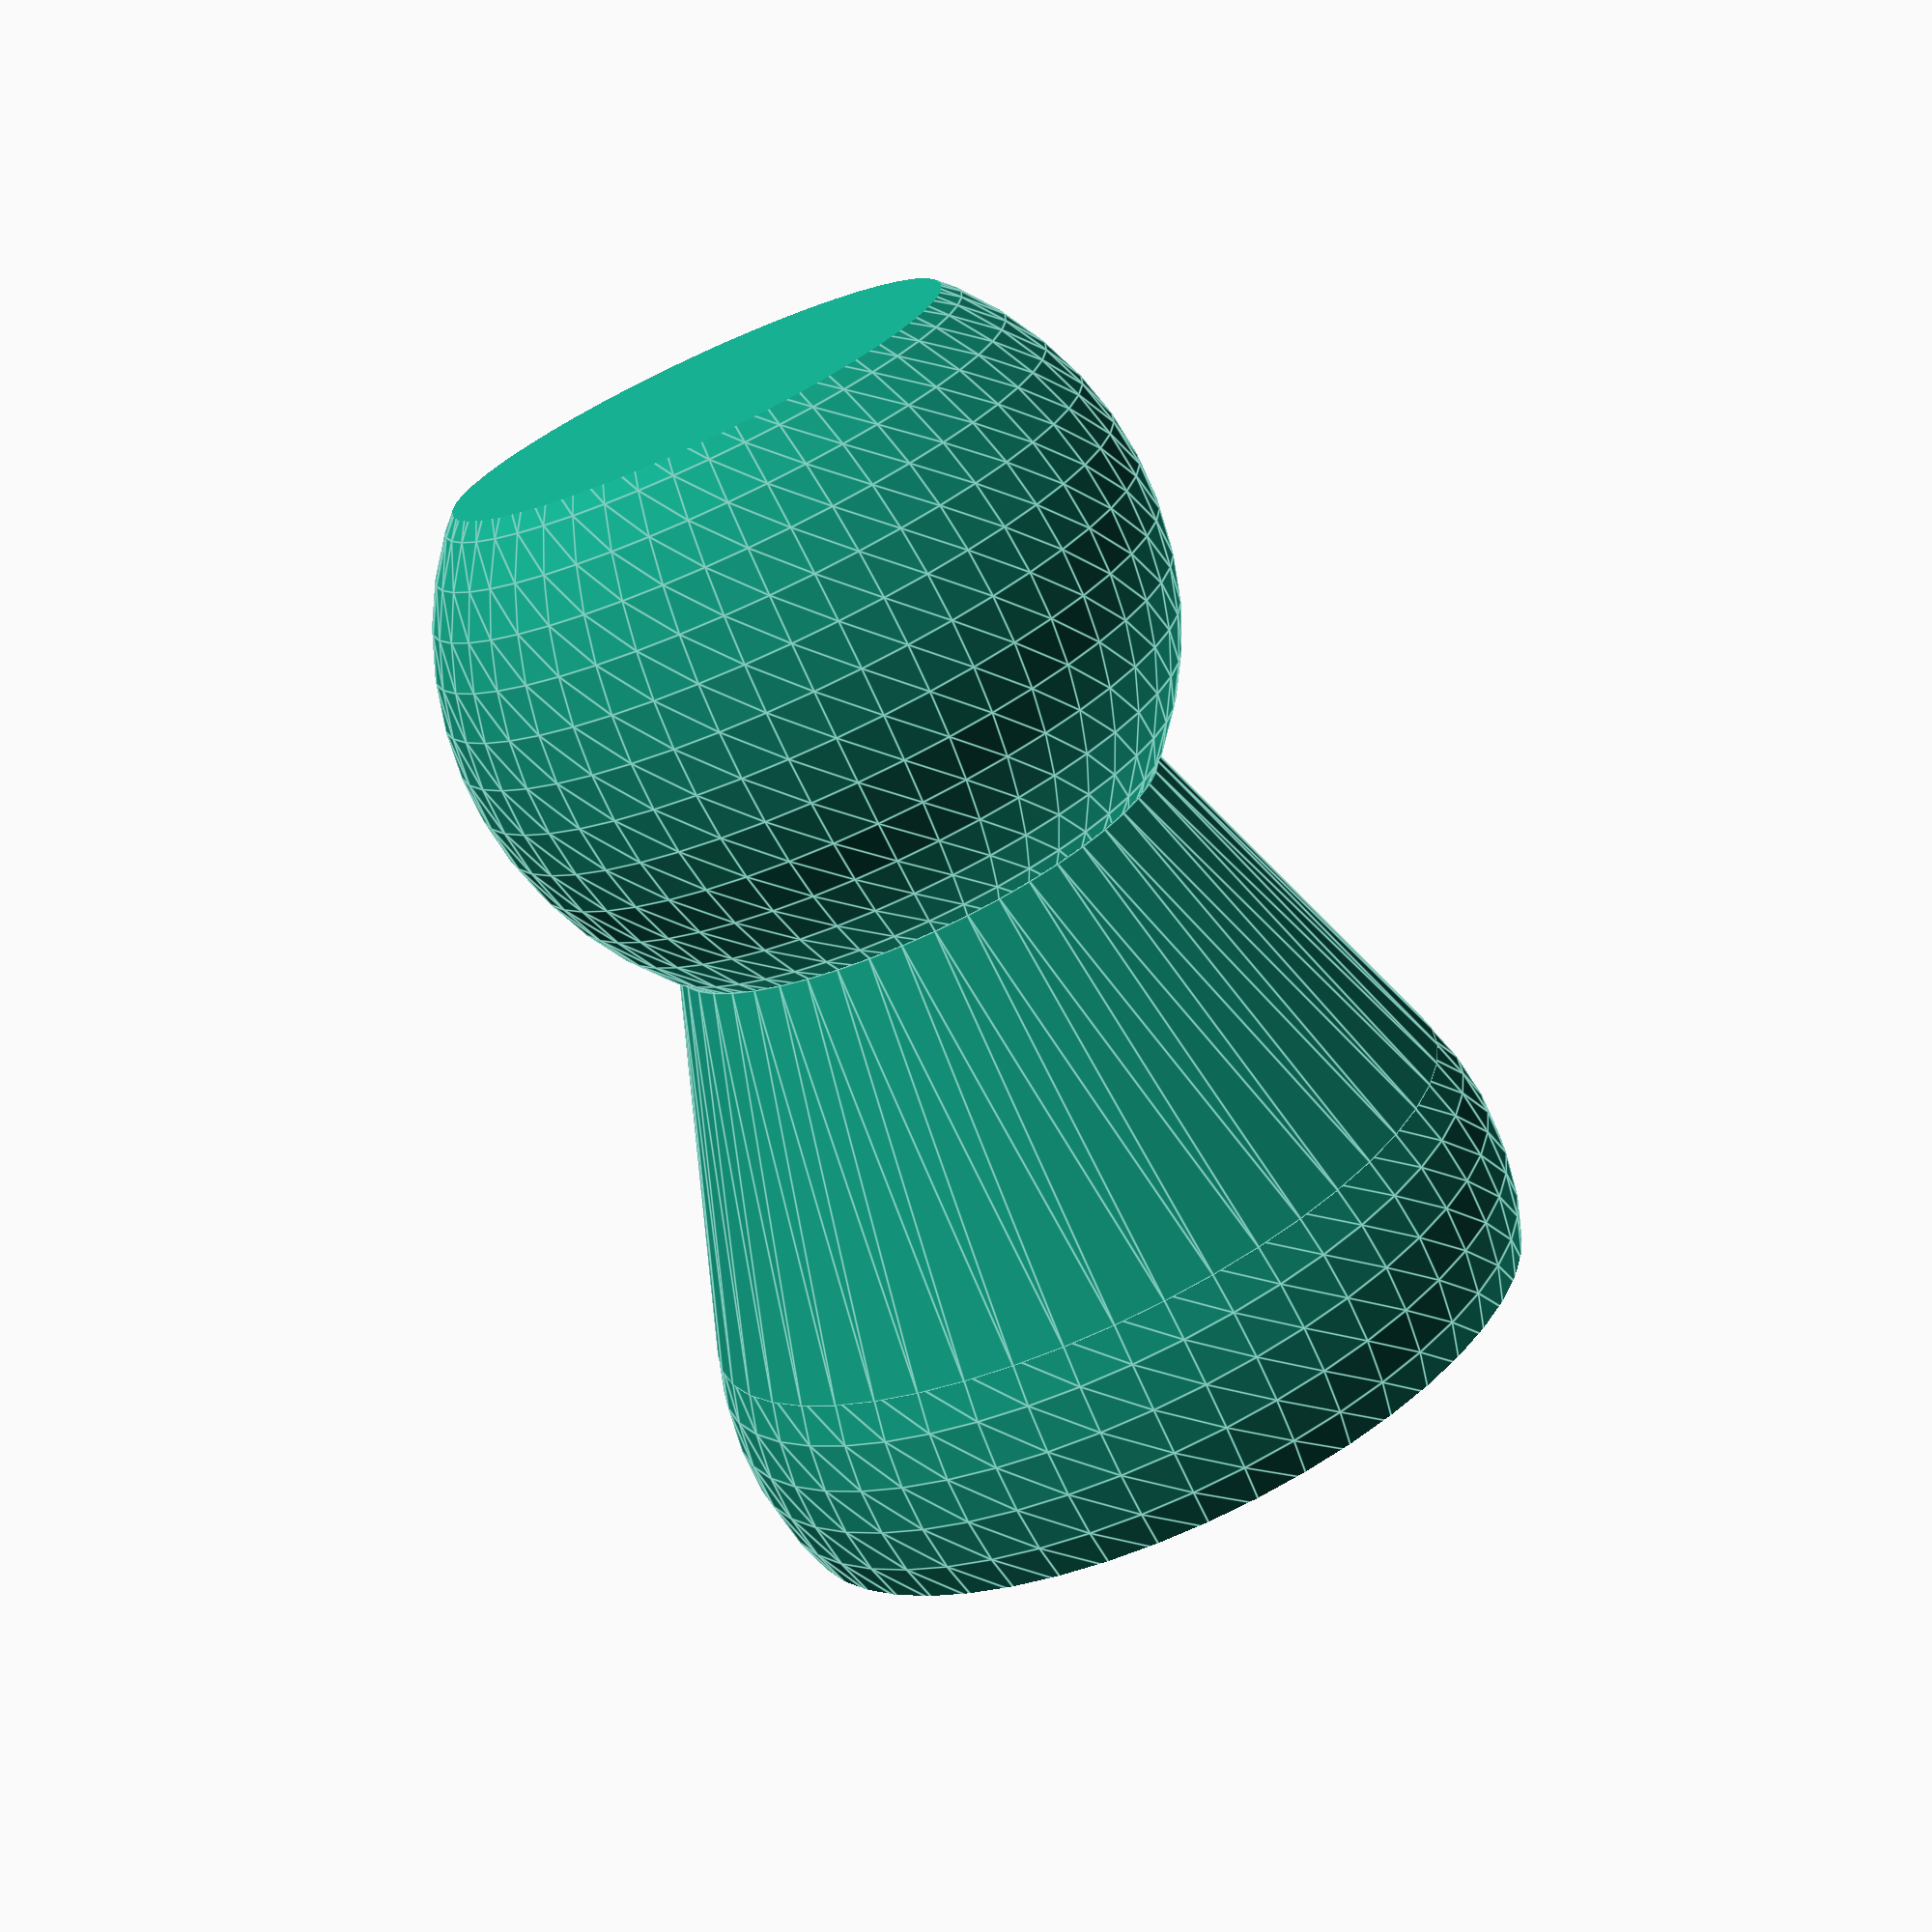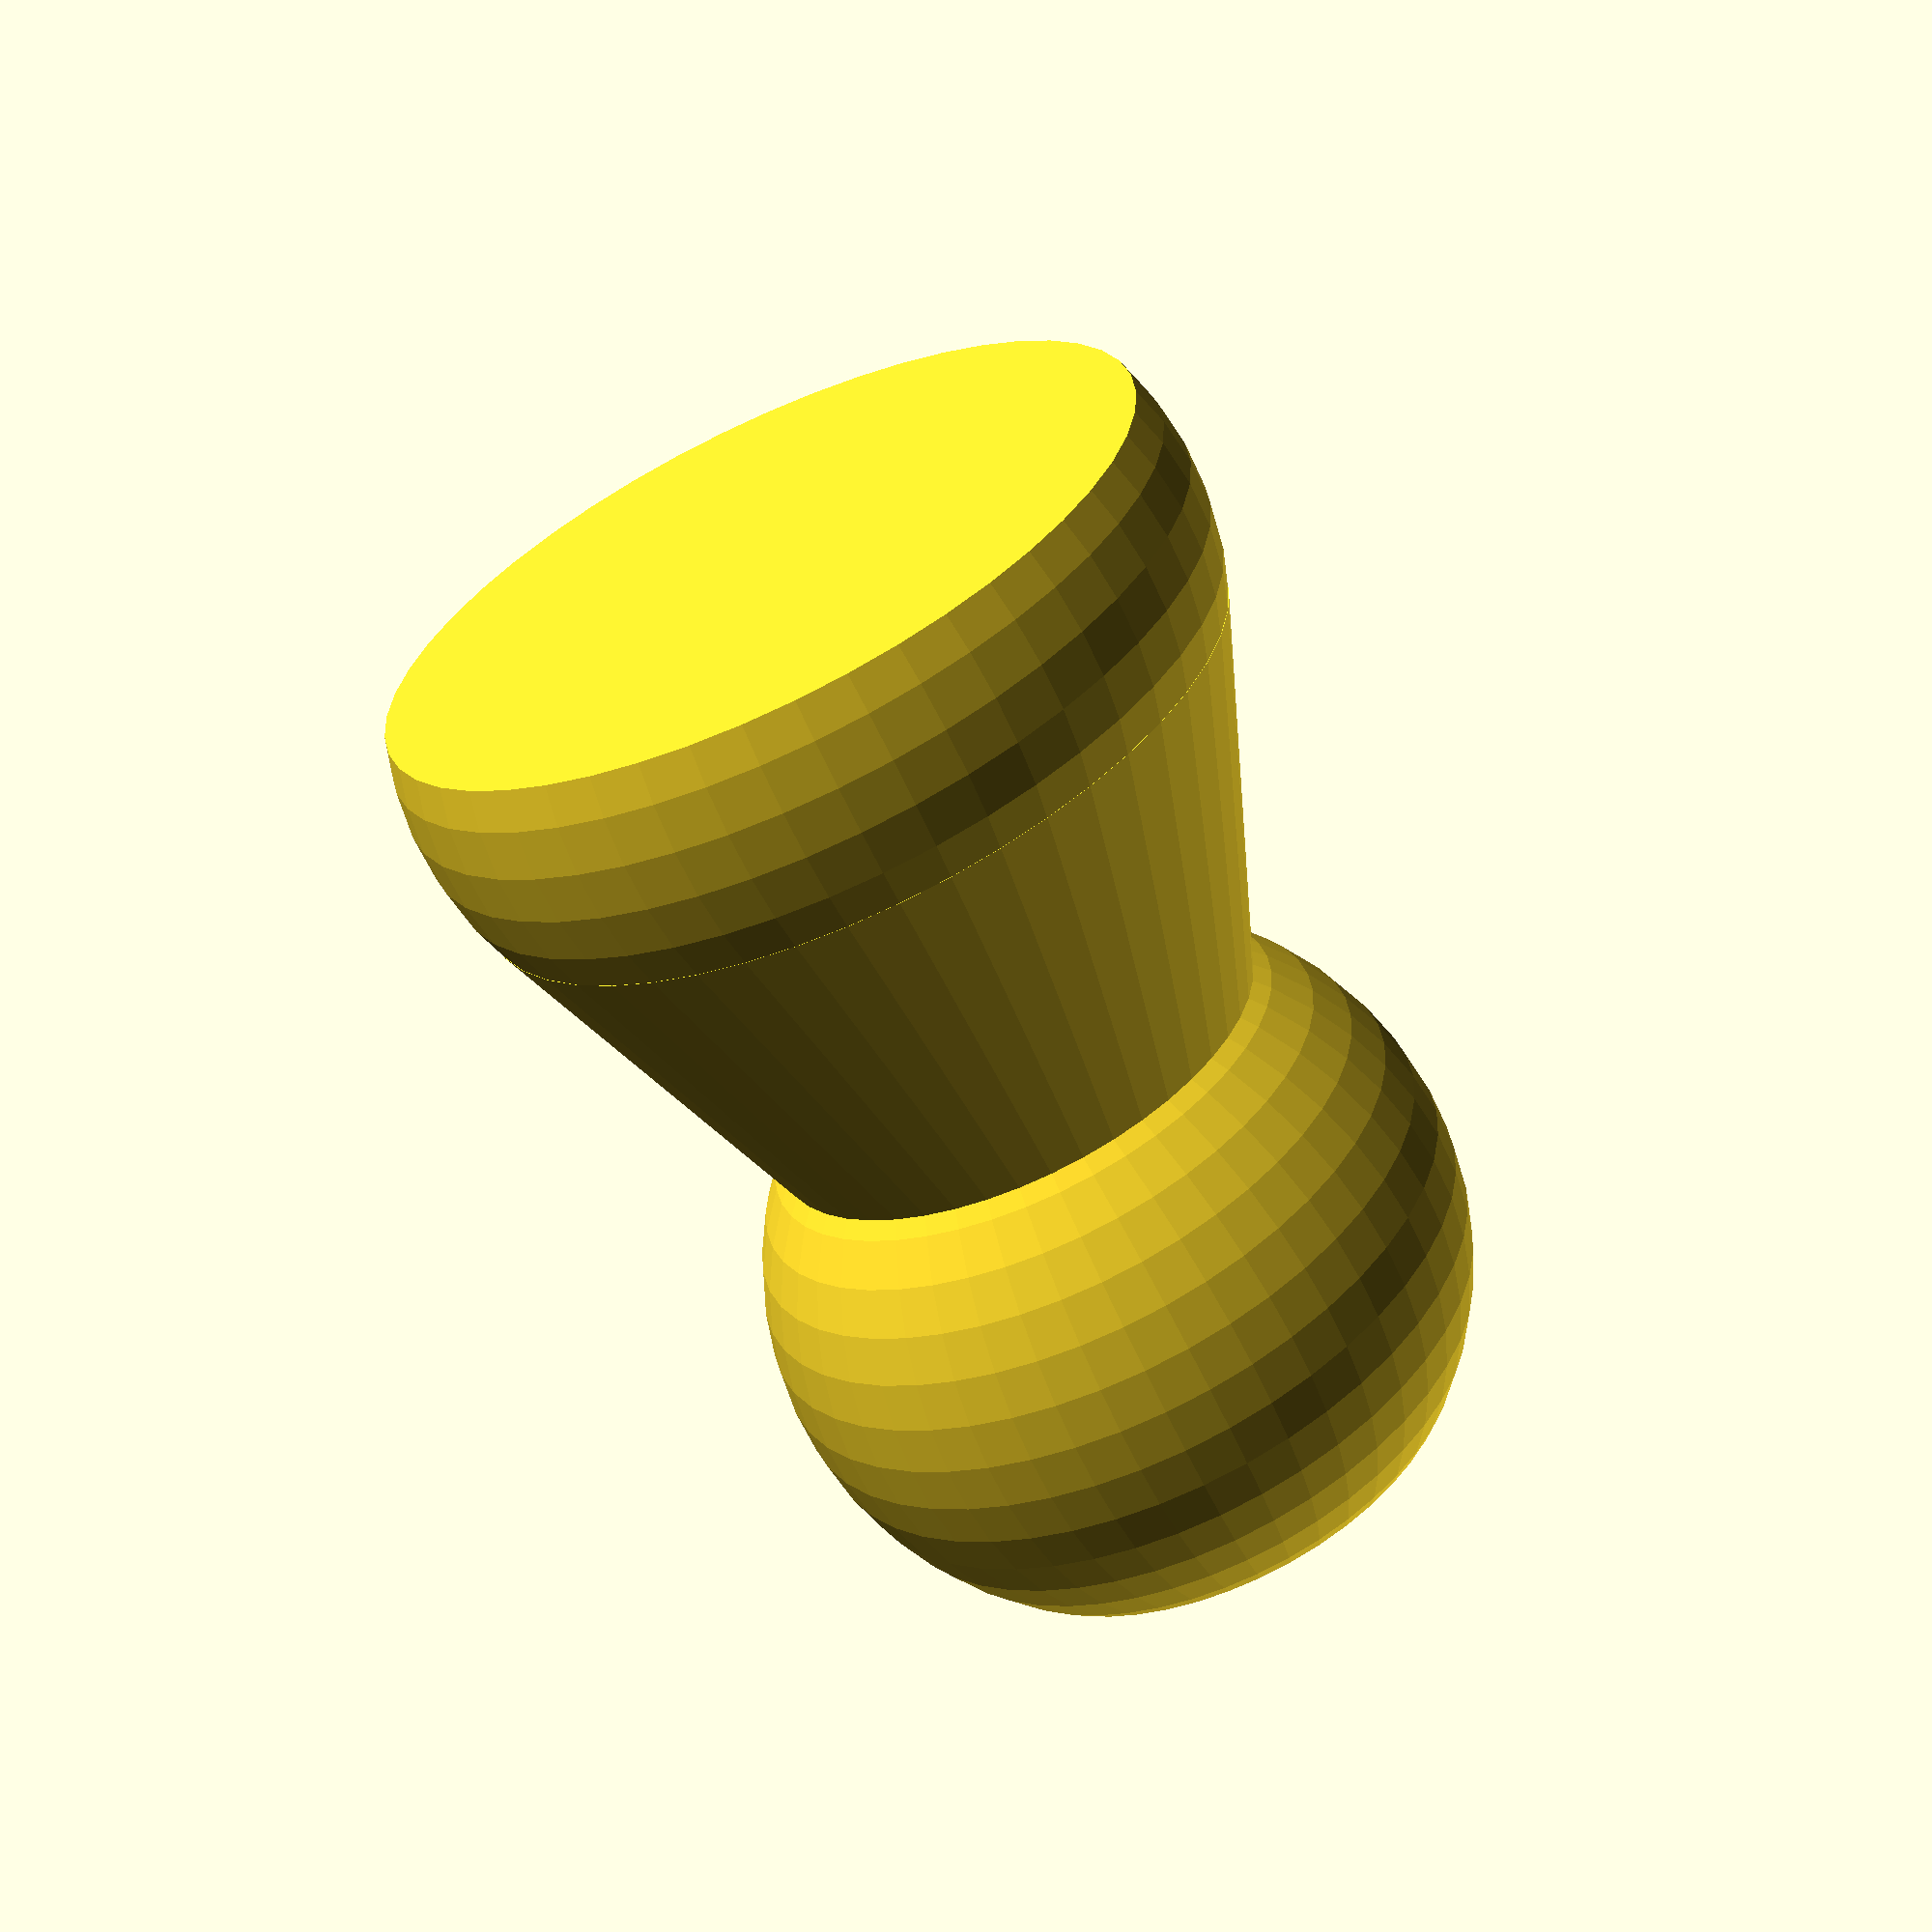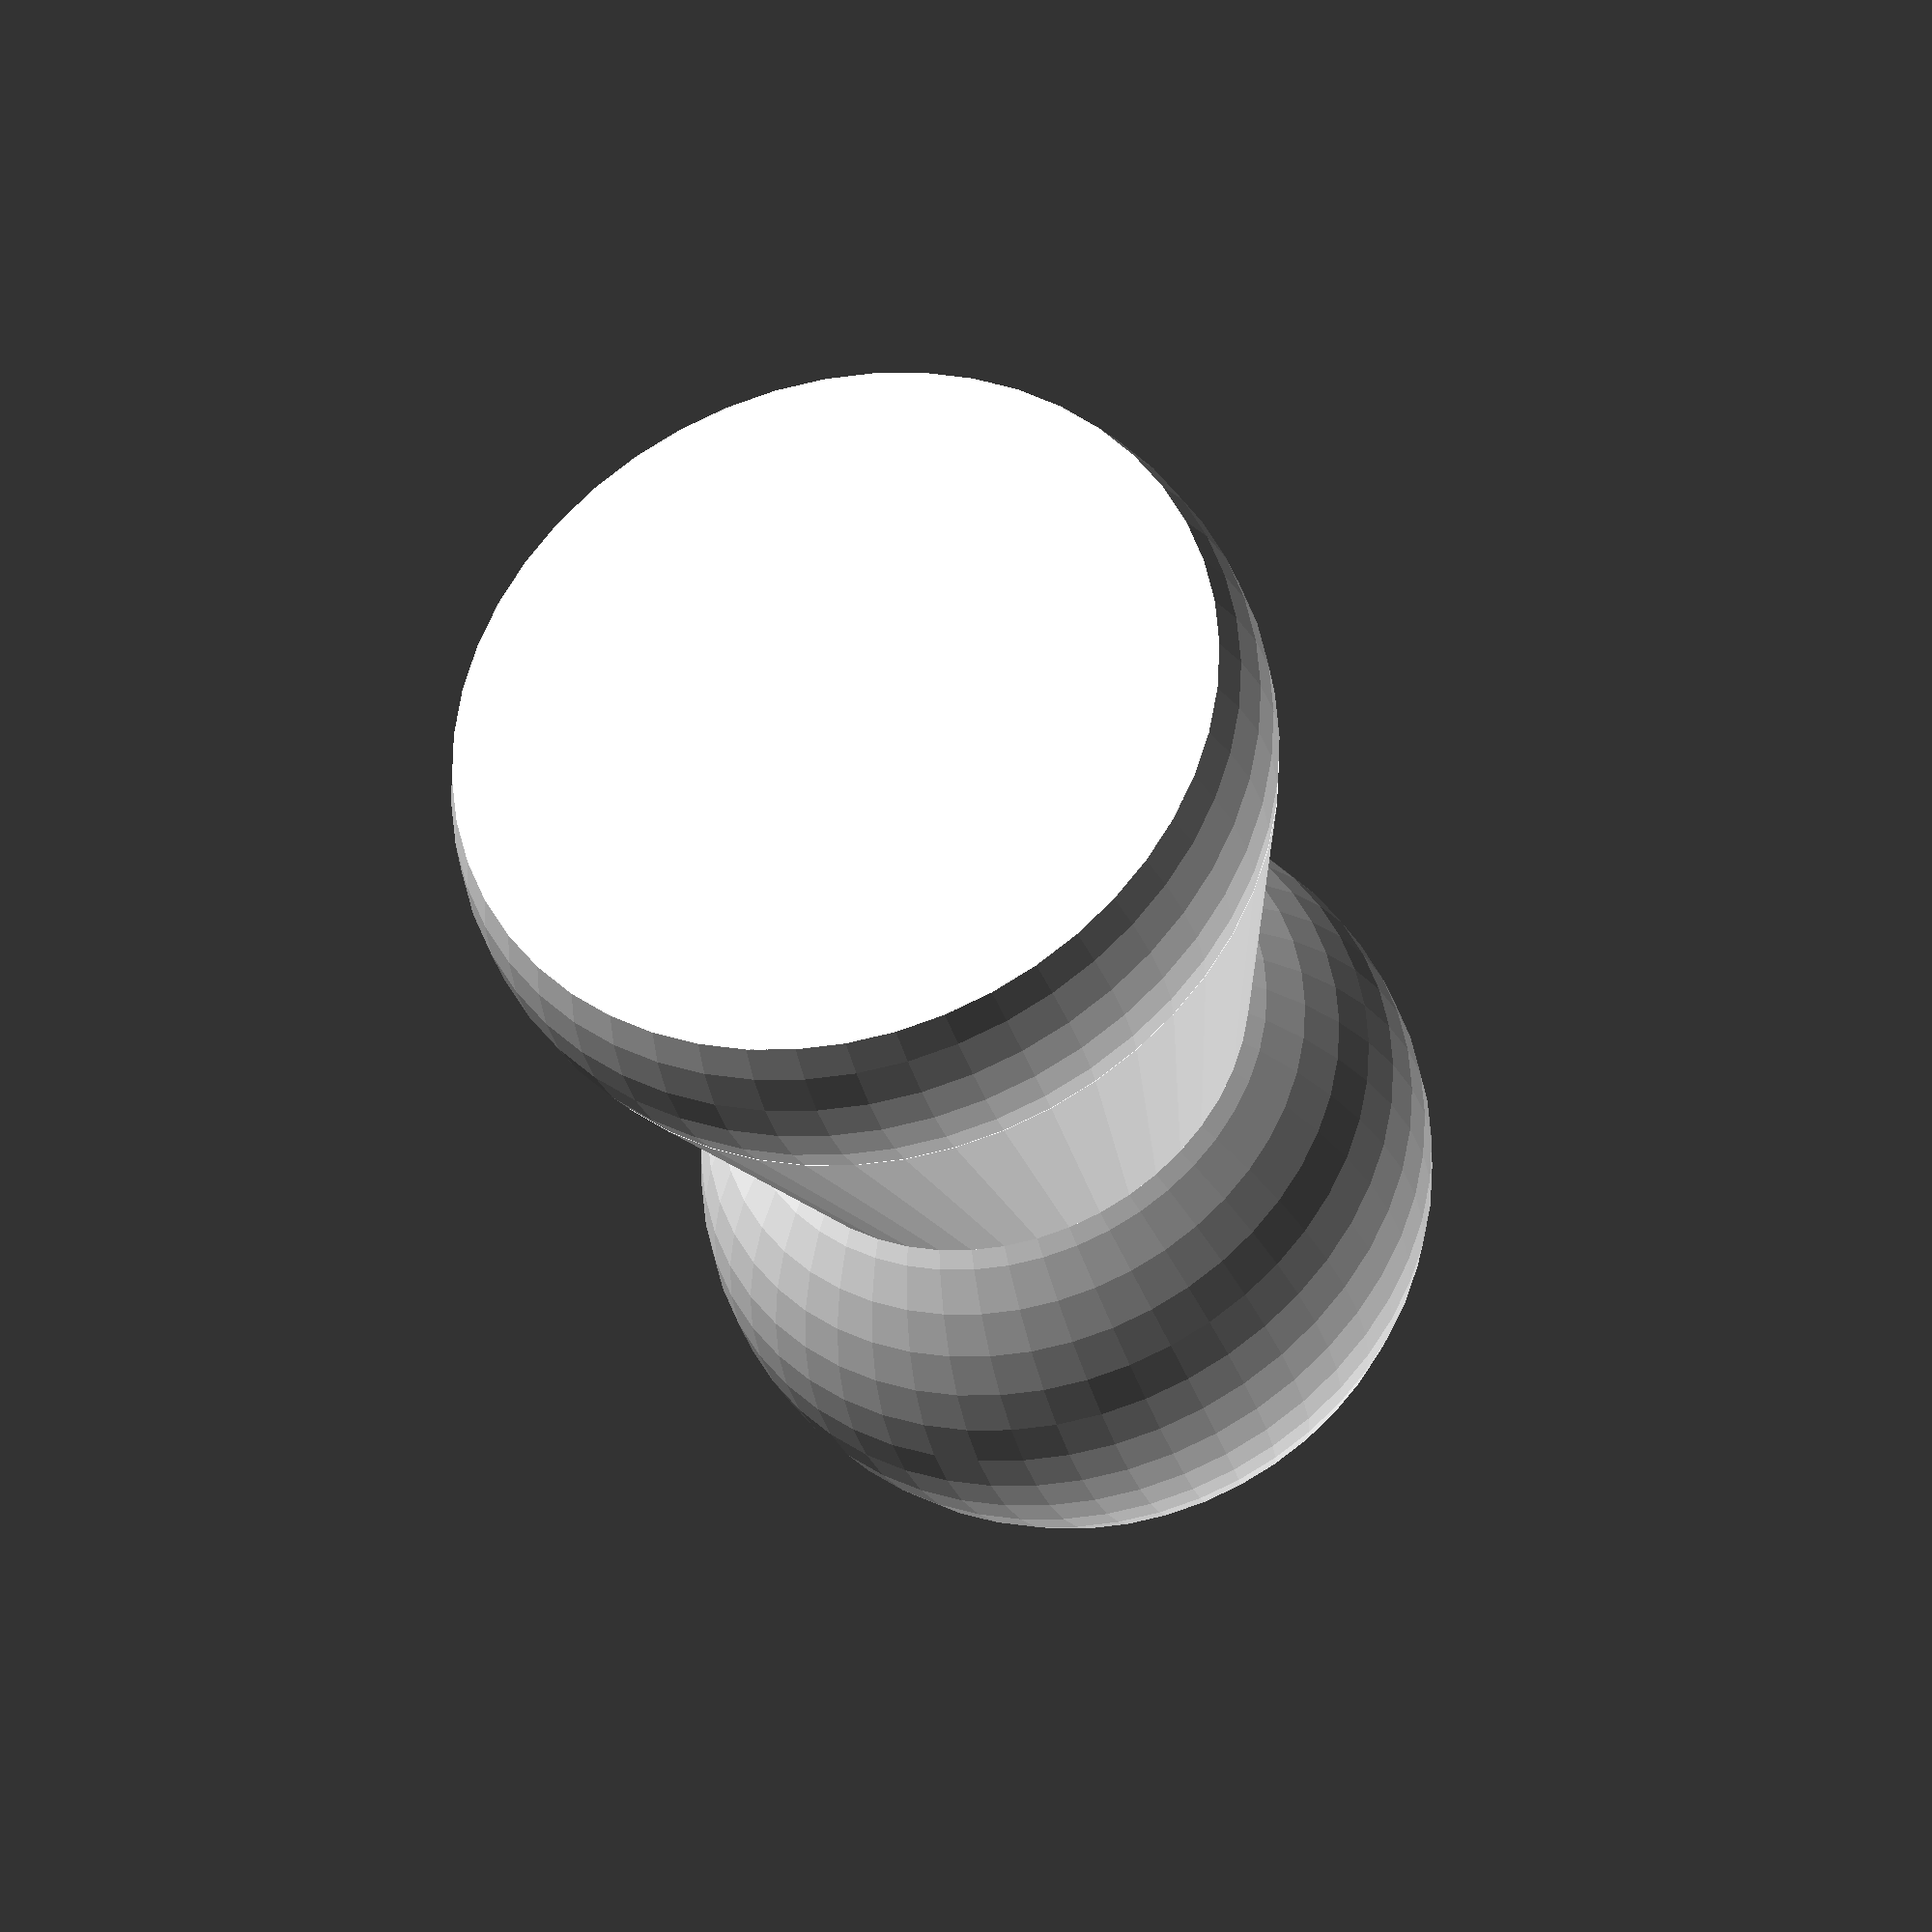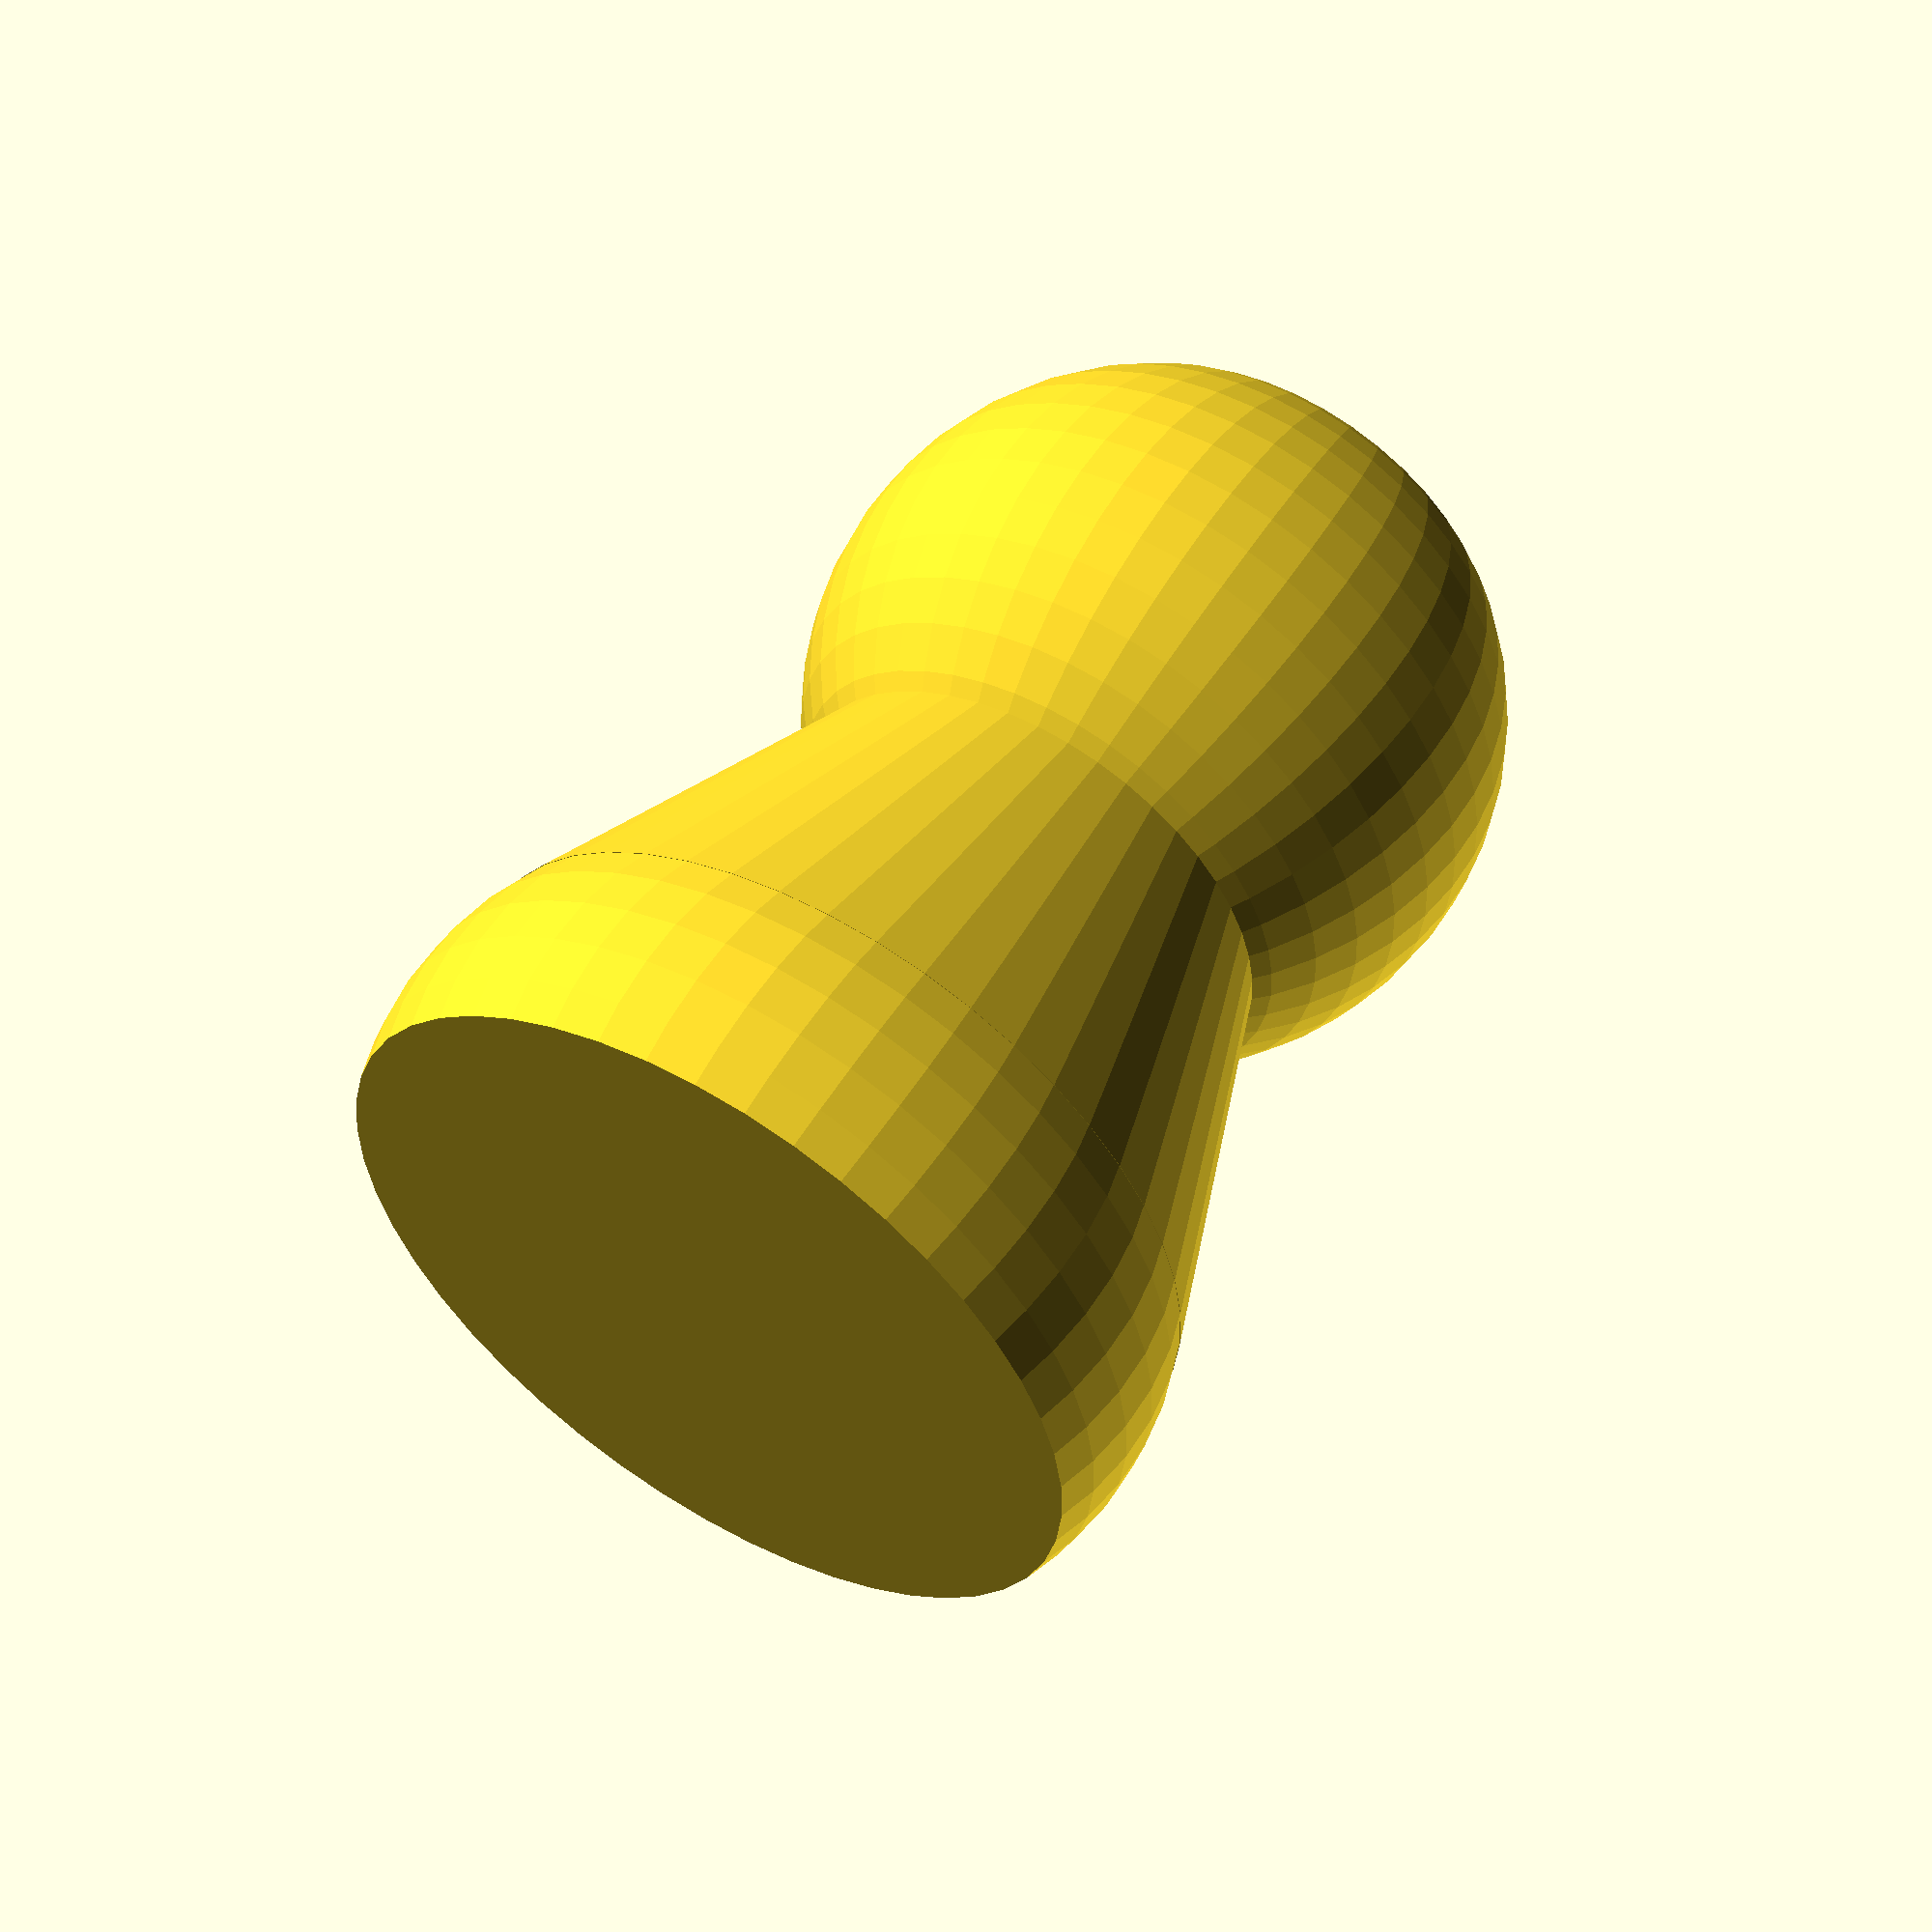
<openscad>
// Print with no infill and wall thickness t

//Resolution
$fn=48;

//Radius of joint sphere
r=7;

// Wall thickness. Don't forget to adjust slicer!
t=1;

// Height of top sphere, affects max bending angle and inner diameter of tube
h = 0.7;

// Height of bottom sphere segment. Determines how difficult it is to join parts.
d= 0.3; 

// Determines slope of neck. Decrease to make tube segment longer. Should not be lower than d.
neck = 0.3;

tube(r,t,h,neck,d);

module tube(r,t,u,l1,l2)
{
  trunc_r = r*sqrt(1-u*u); // Radius of truncated circle on top sphere
  cone_h = (r+t)/l1 - (r+t)*l1; // height of cone
  cone_r = (r+t)*sqrt(1-l1*l1); // base radius
  cone_factor = trunc_r/cone_r; // Truncate cone
  zscale = r/(r+t); // Squash bottom sphere to make inside more spherical
  p = ((r+t)*l1+cone_h*(1-cone_factor))*zscale+r*u;

  union() {
    scale([1,1,zscale]) {
      truncSphere(r+t,l2,l1);
      translate([0,0,(r+t)*l1])cylinder(r1=cone_r,r2=cone_r*cone_factor,h=cone_h*(1-cone_factor));
    }
    translate([0,0,p])truncSphere(r,u,u);
  }
}

module truncSphere(r,h1,h2) {
  intersection() {
    sphere(r);
    translate(-r*[1,1,h1])cube(r*[2,2,h1+h2]);
  }
}

</openscad>
<views>
elev=72.5 azim=70.3 roll=24.4 proj=p view=edges
elev=243.1 azim=188.0 roll=335.4 proj=p view=wireframe
elev=33.1 azim=196.5 roll=195.6 proj=o view=wireframe
elev=306.2 azim=260.4 roll=211.3 proj=p view=solid
</views>
